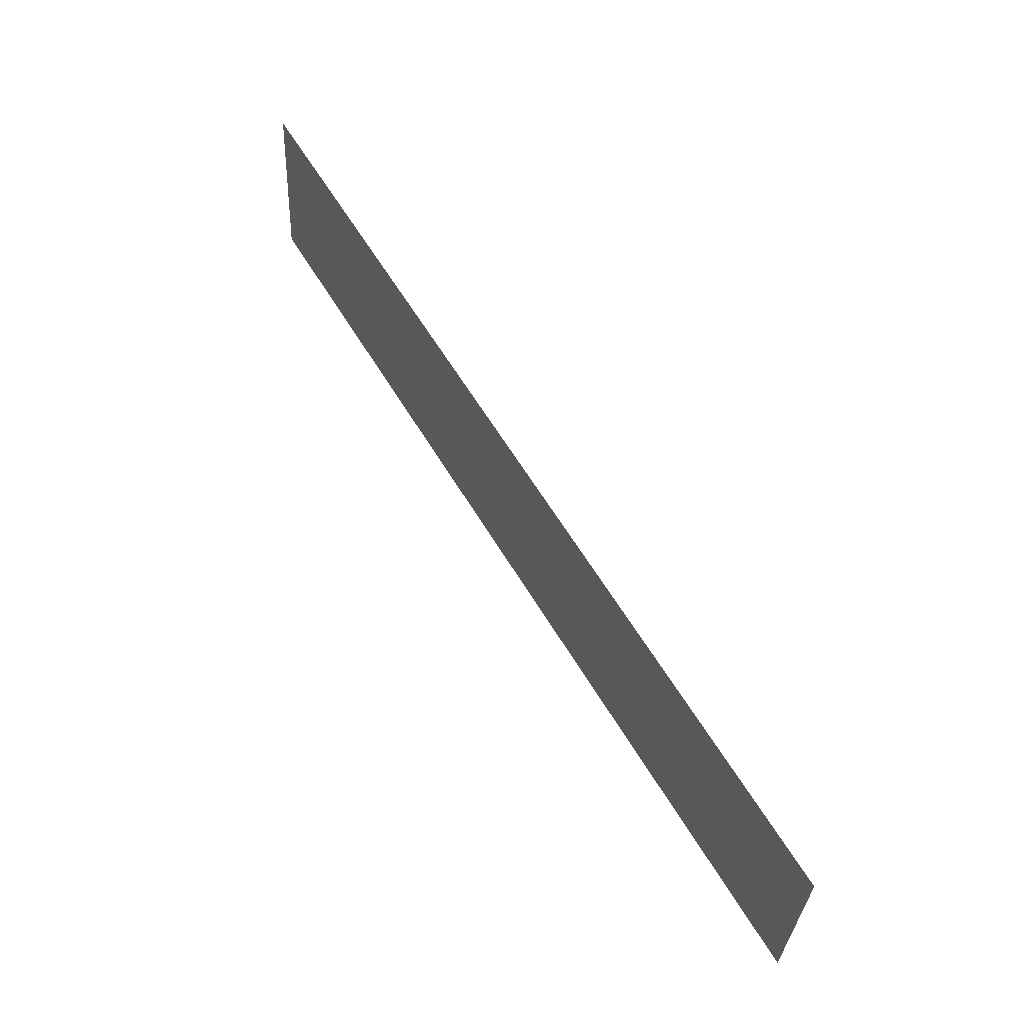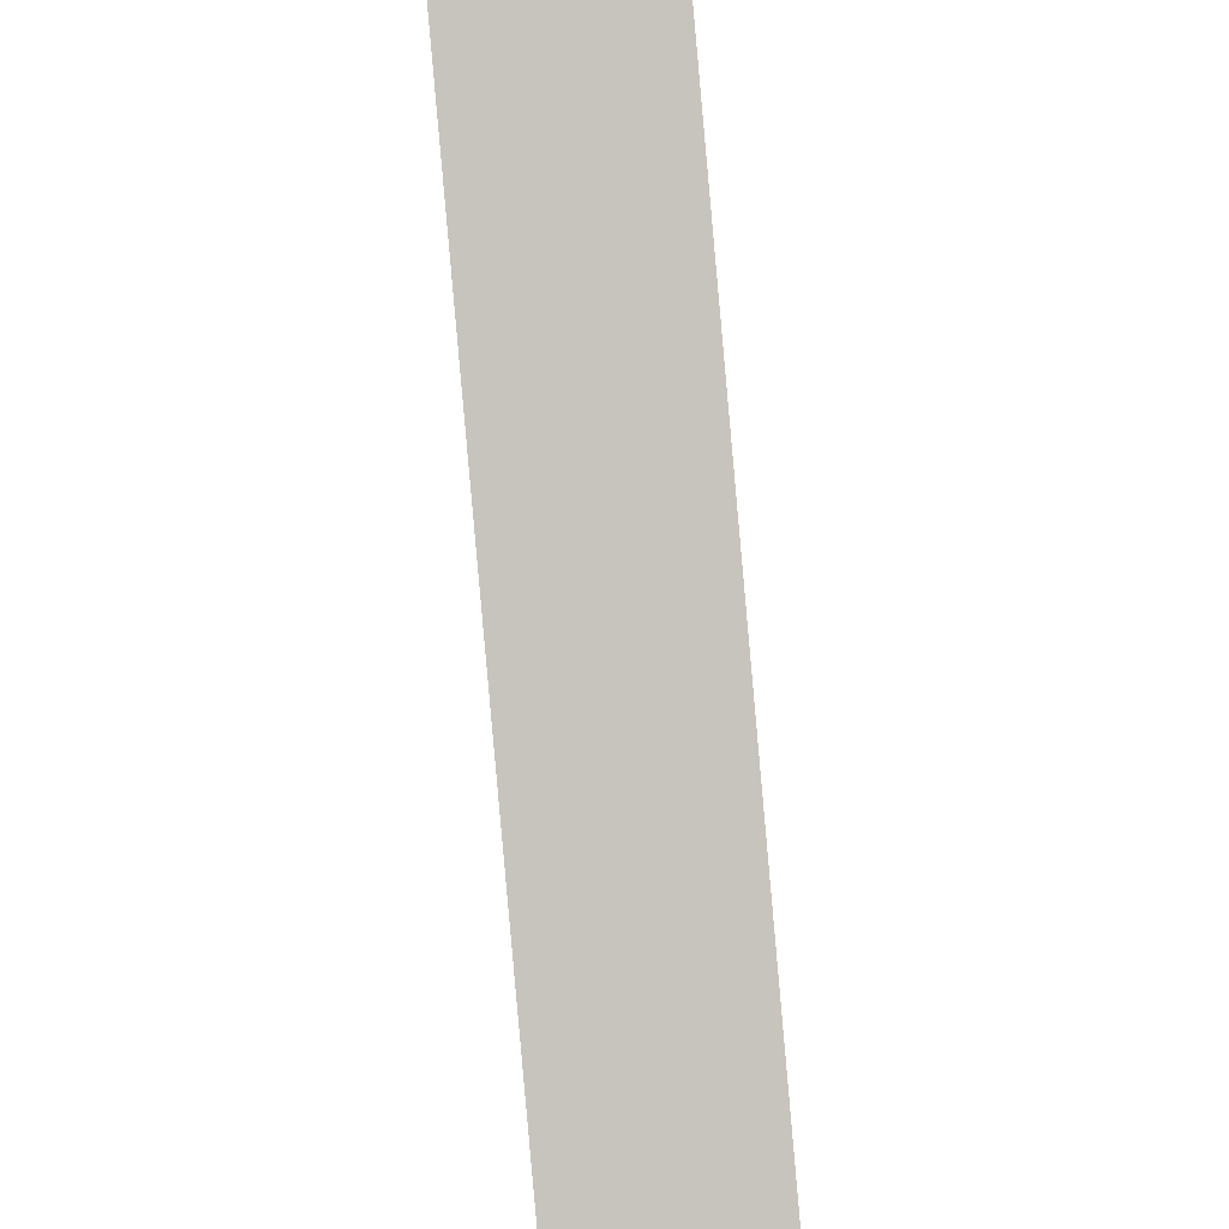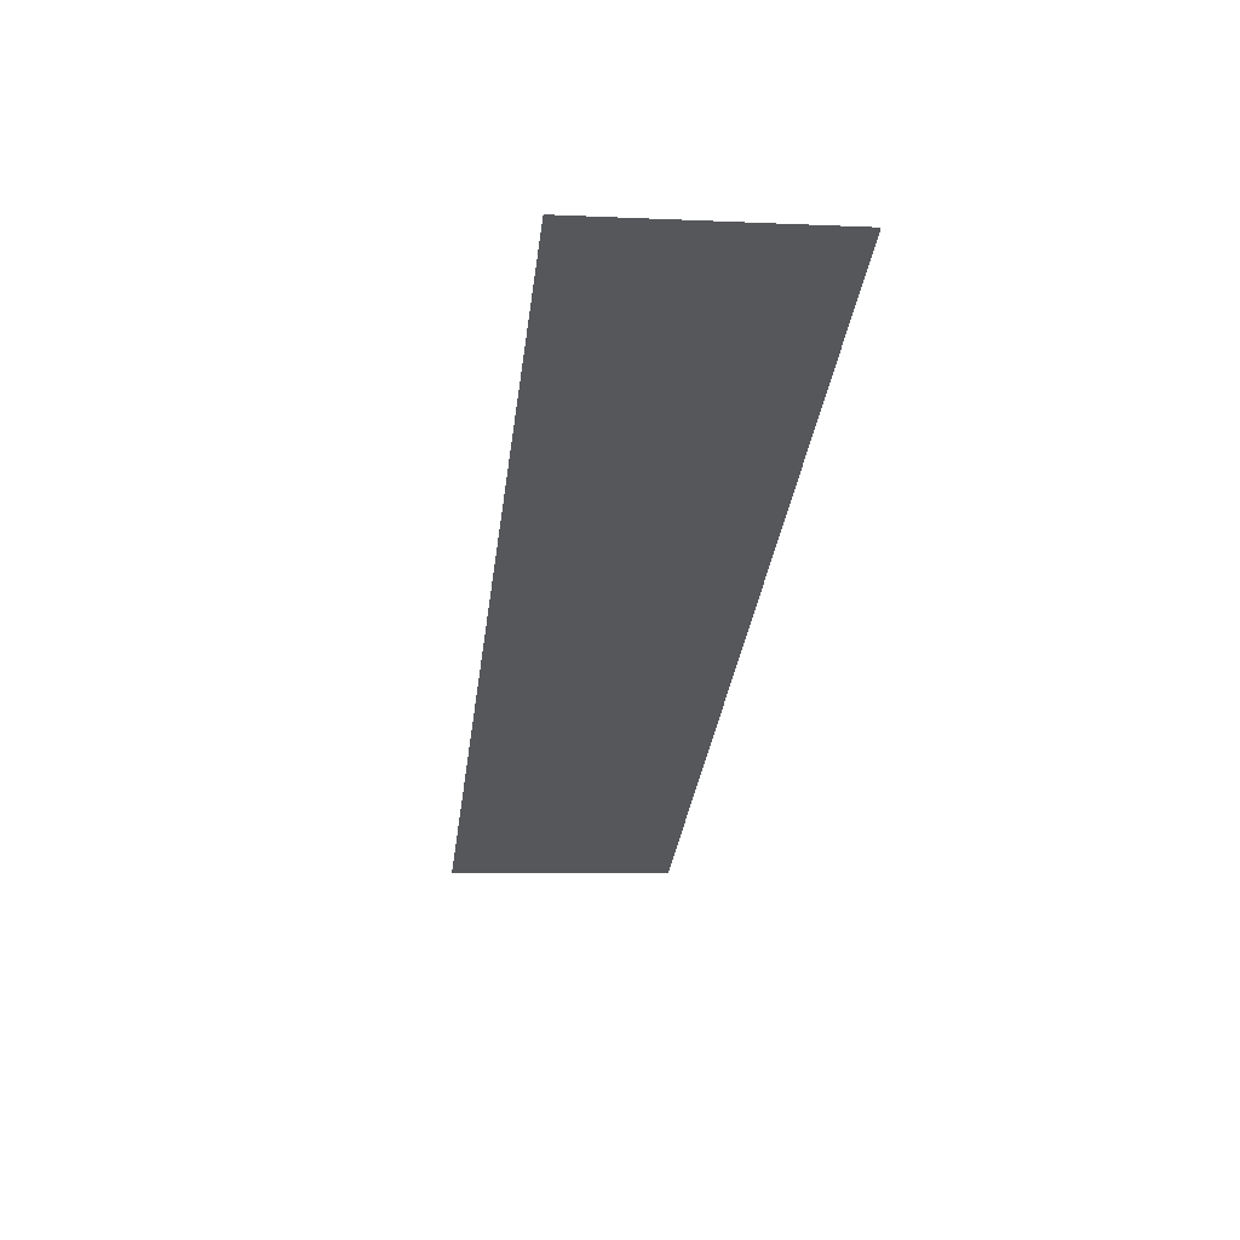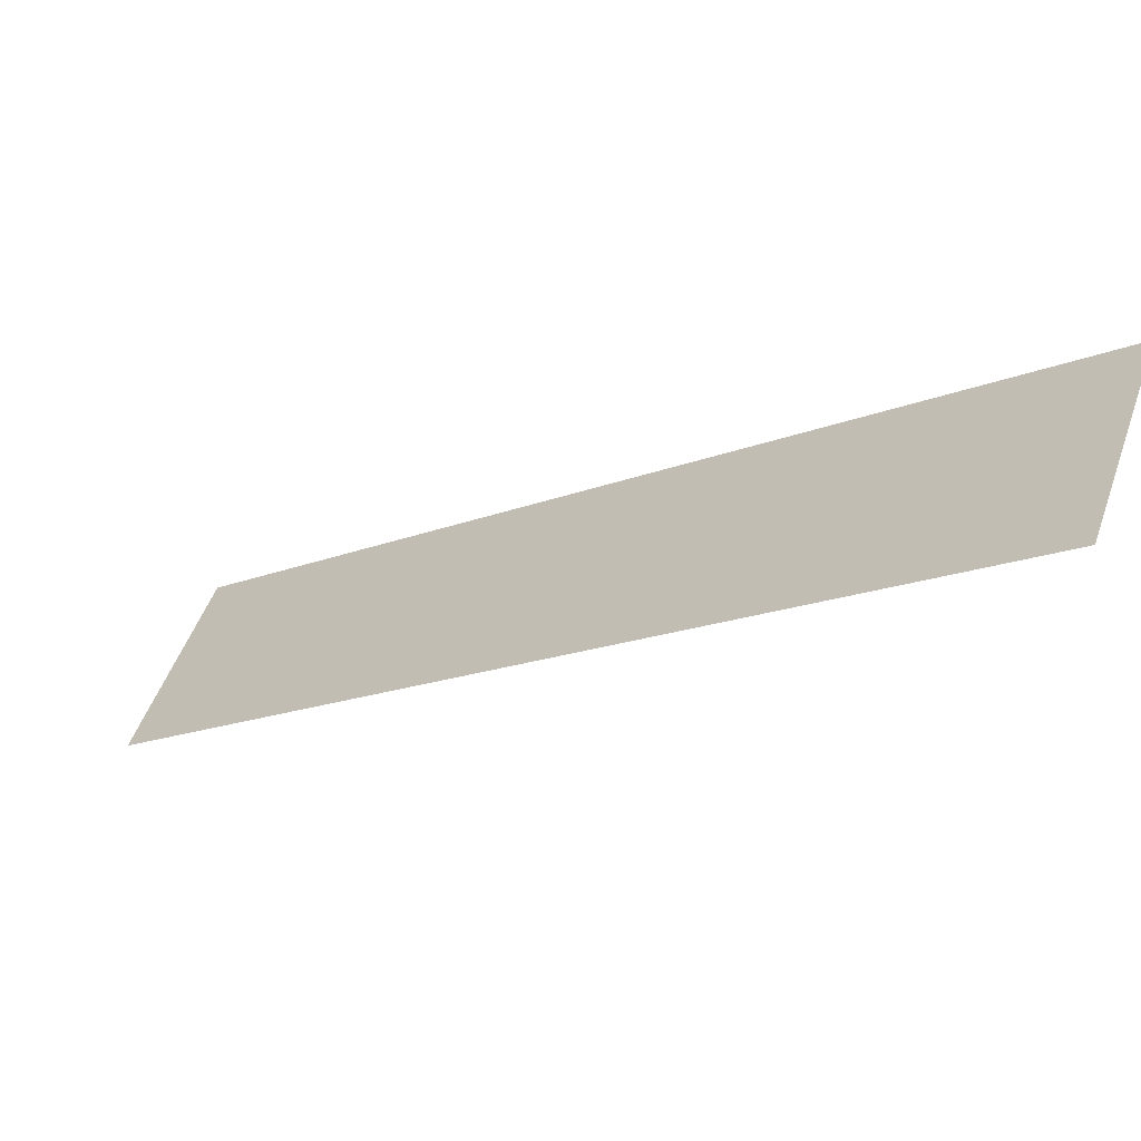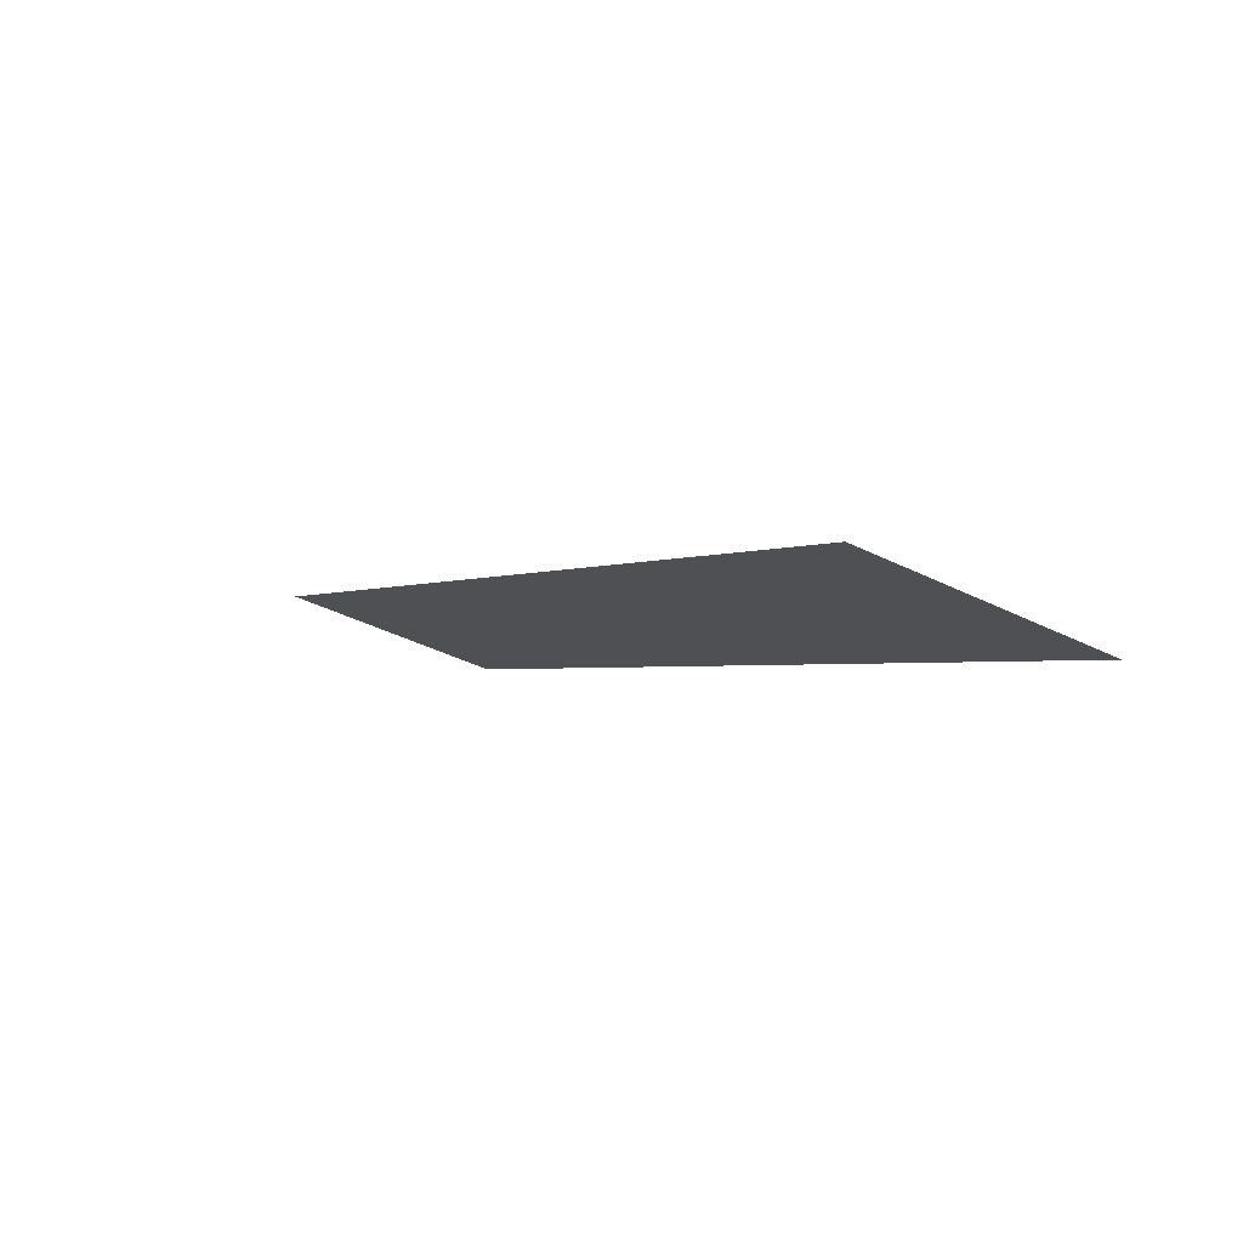
<metadata>
{"format":"obj","ext":"obj","renderer":"f3d","projection":"perspective","resolution":1024,"background":"white","views":[{"elev":57.8,"azim":-80.9,"up":"+Y"},{"elev":51.6,"azim":83.8,"up":"+Z"},{"elev":12.5,"azim":-97.5,"up":"+Z"},{"elev":53.4,"azim":-160.6,"up":"+Z"},{"elev":-45.2,"azim":58.5,"up":"+Z"}]}
</metadata>
<code>
g default
v -2.001 -1.017 0.4826
v 5.999 -0.9677 -6.045
v -2.001 0.9822 0.5761
v 5.999 1.032 -5.951
g pPlane1
f 1 2 4 3

</code>
